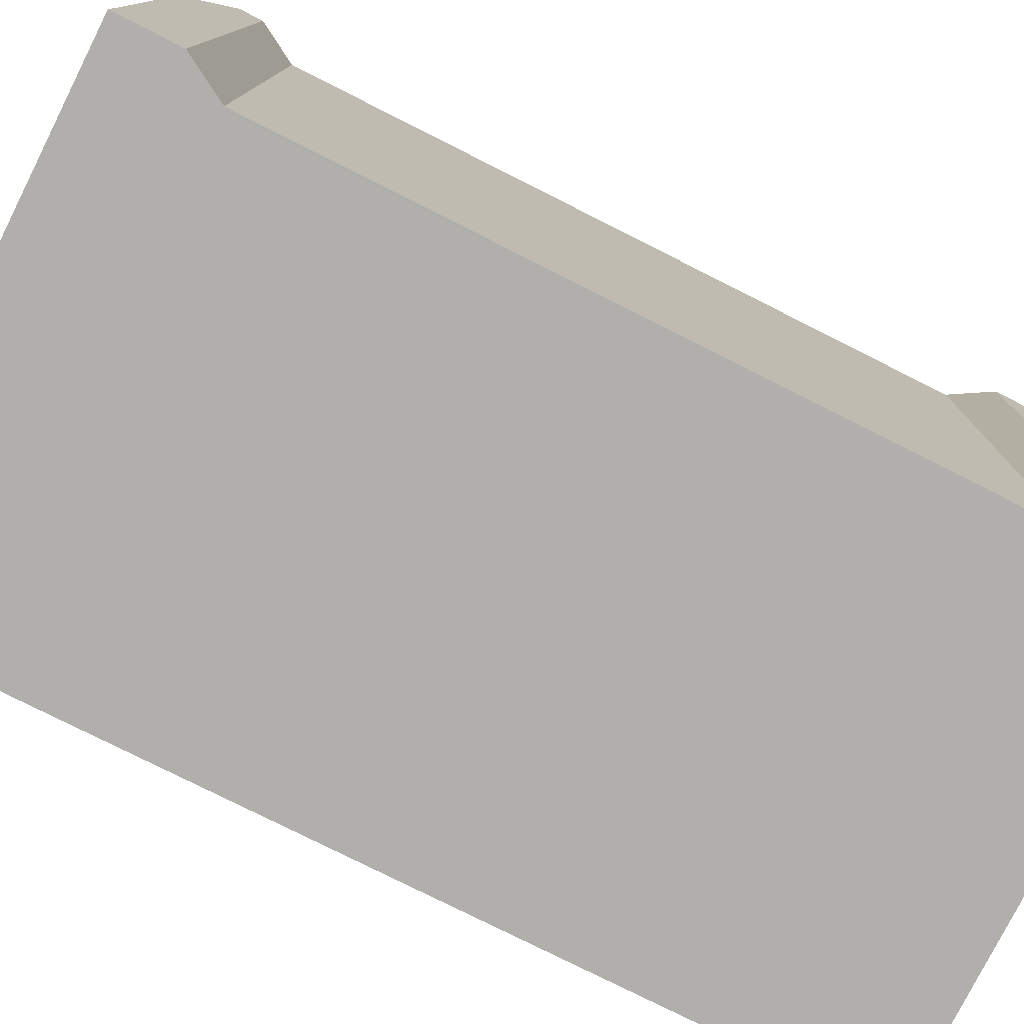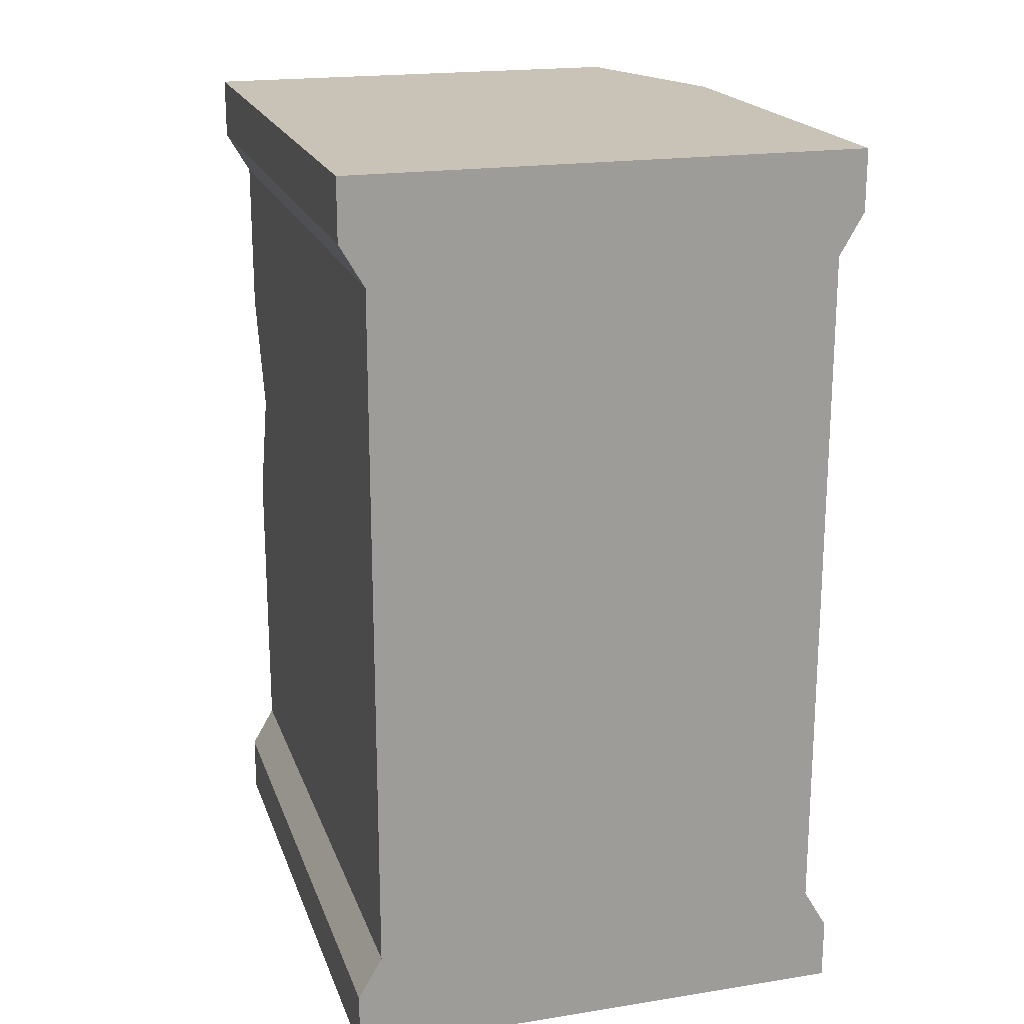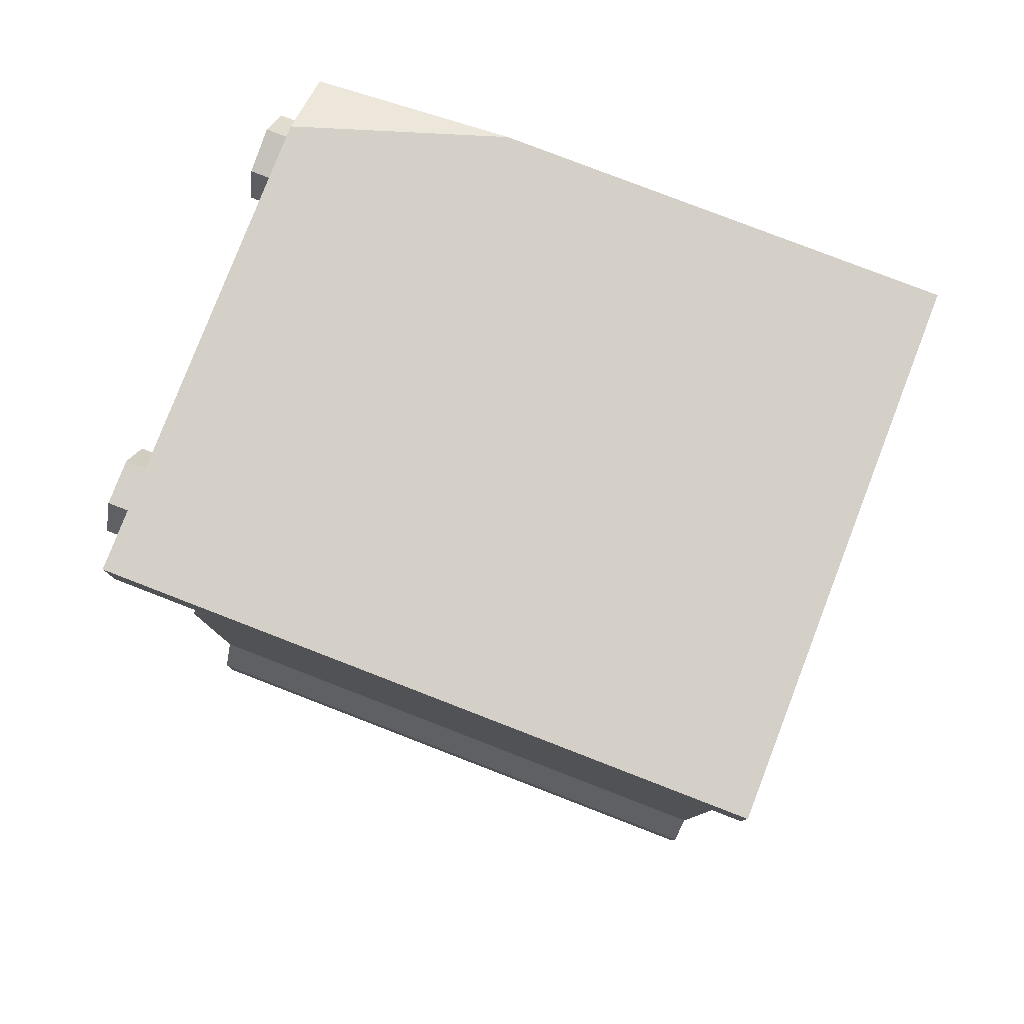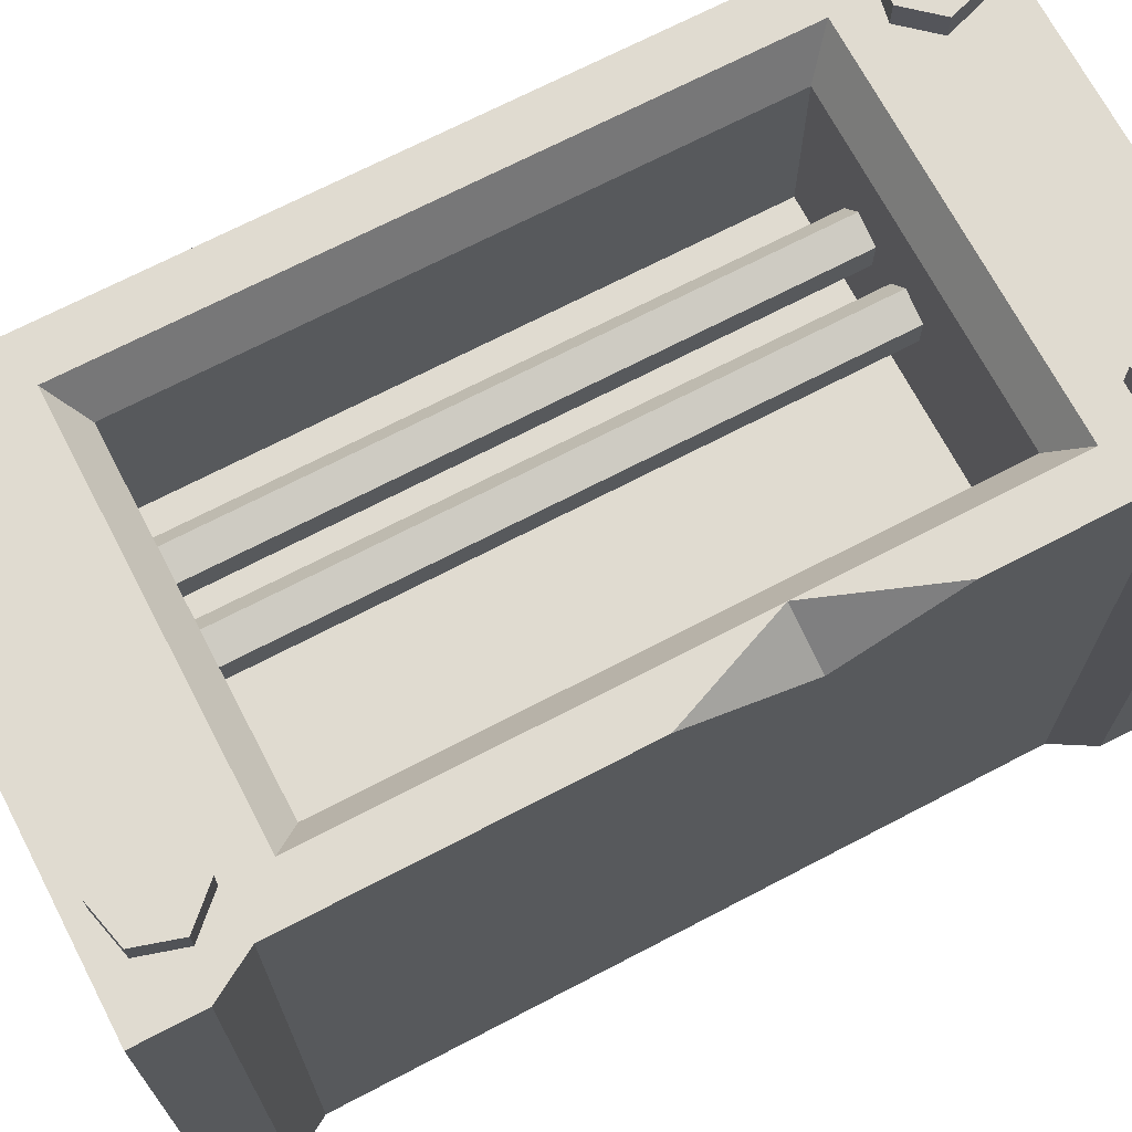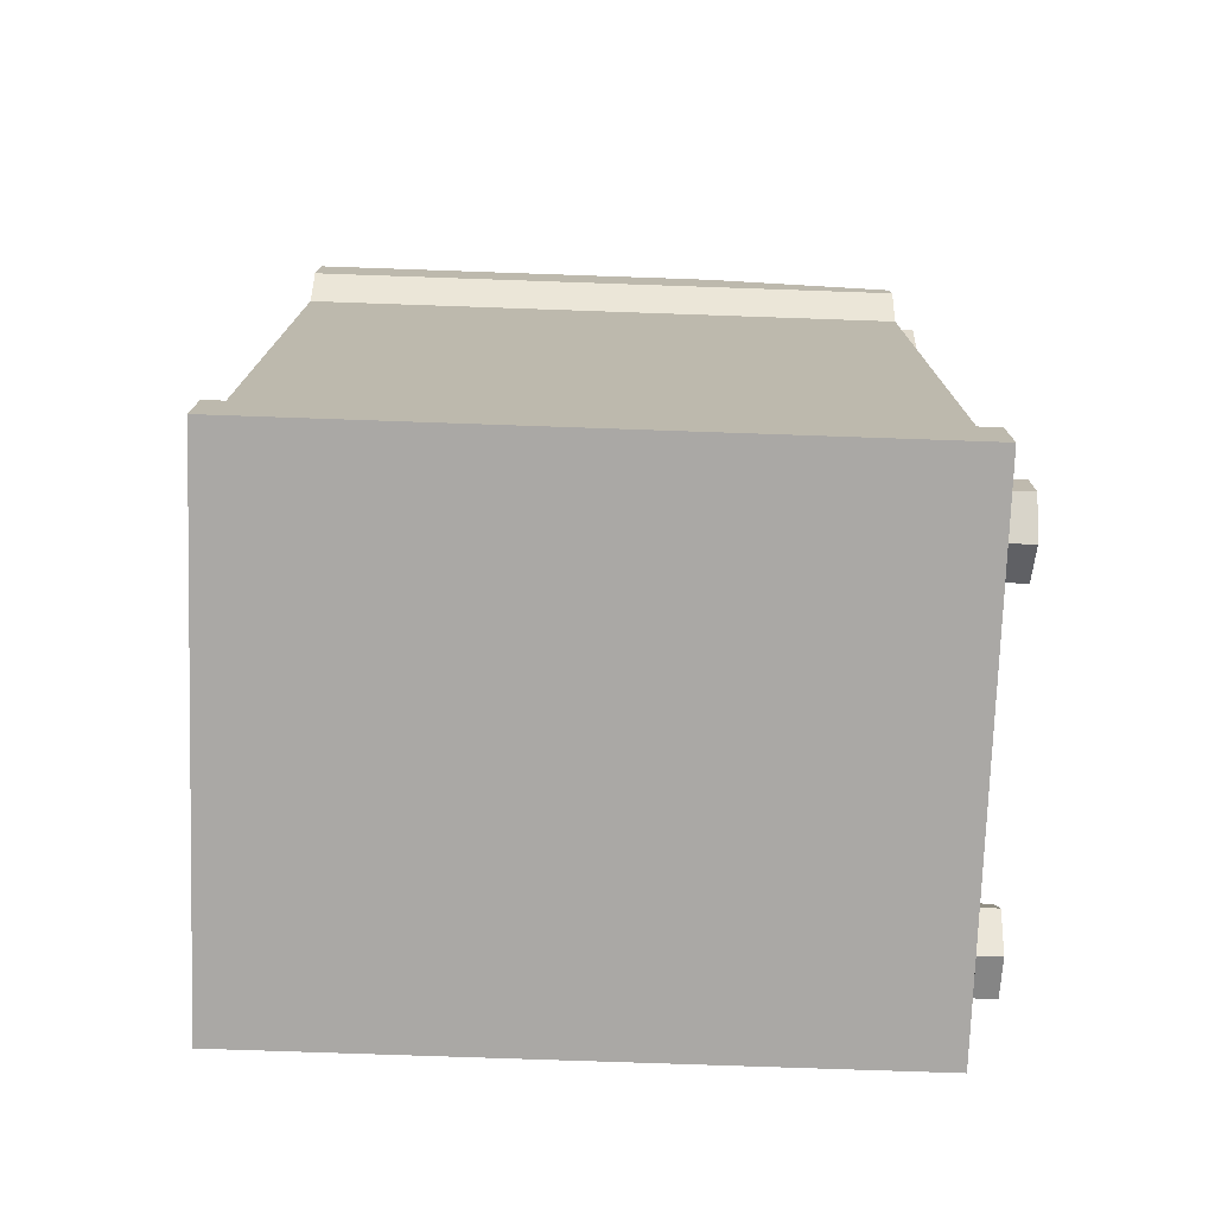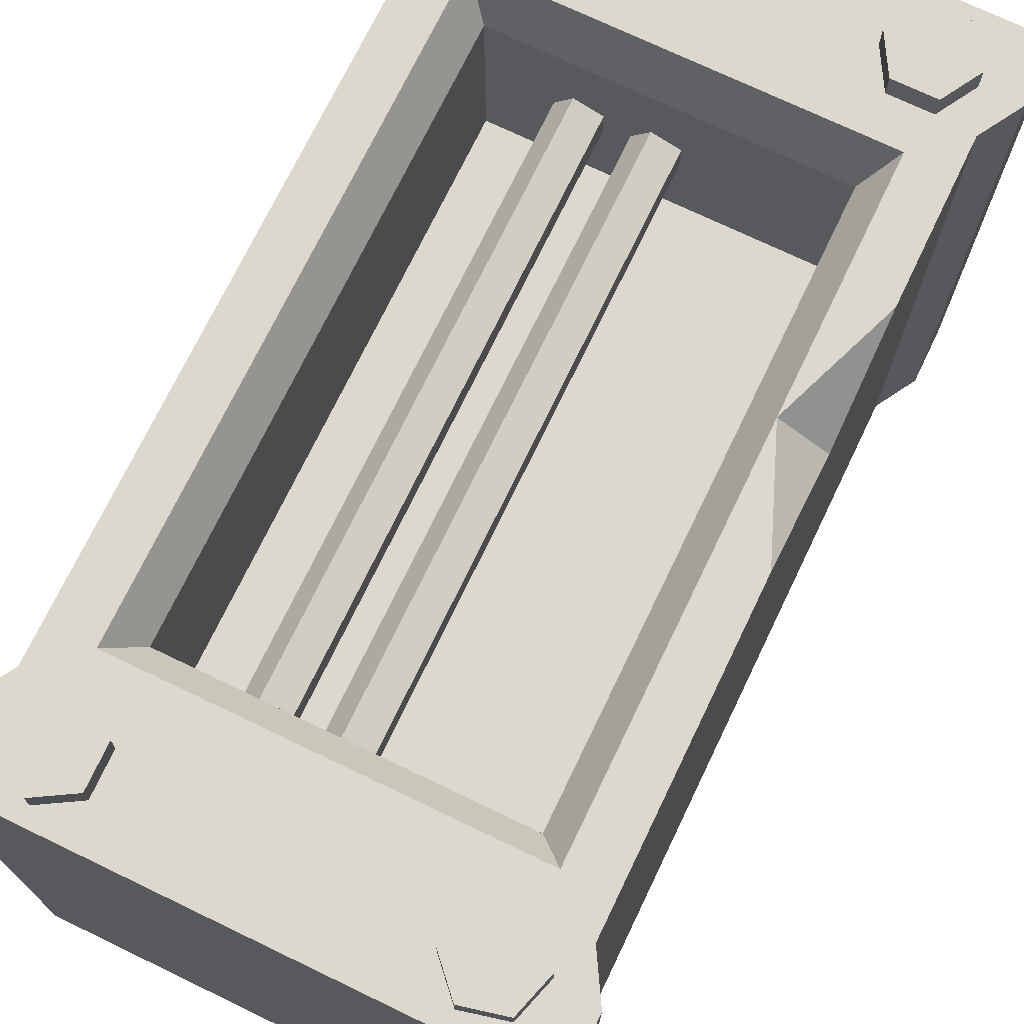
<metadata>
{"format":"obj","ext":"obj","renderer":"f3d","projection":"perspective","resolution":1024,"background":"white","views":[{"elev":-78.1,"azim":-116.7,"up":"+Z"},{"elev":19.5,"azim":163.6,"up":"+Y"},{"elev":79.9,"azim":111.1,"up":"+Y"},{"elev":69.8,"azim":62.4,"up":"+Z"},{"elev":-75.2,"azim":-92.0,"up":"+Y"},{"elev":72.5,"azim":25.7,"up":"+Z"}]}
</metadata>
<code>
g SM_Prop_Detail_Wirebox_01
v -0.05735 0.5164 0.1061
v -0.03784 0.5164 0.1125
v -0.03784 0.5164 0.133
v -0.05735 0.5164 0.1393
v -0.06941 0.5164 0.1227
v -0.05741 0.1153 0.106
v -0.03773 0.1165 0.1124
v -0.03773 0.1165 0.133
v -0.05741 0.1153 0.1394
v -0.06951 0.1146 0.1227
v -0.05196 0.1156 0.1227
v -0.008197 0.5164 0.1061
v 0.01131 0.5164 0.1125
v 0.01131 0.5164 0.133
v -0.008197 0.5164 0.1393
v -0.02025 0.5164 0.1227
v -0.008255 0.1153 0.106
v 0.01142 0.1165 0.1124
v 0.01142 0.1165 0.133
v -0.008255 0.1153 0.1394
v -0.02036 0.1146 0.1227
v -0.002803 0.1156 0.1227
v -0.1042 0.6098 0.2088
v -0.1332 0.6157 0.2088
v -0.1528 0.5934 0.2088
v -0.1433 0.5653 0.2088
v -0.1143 0.5595 0.2088
v -0.09469 0.5818 0.2088
v -0.1042 0.6098 0.2268
v -0.1332 0.6157 0.2268
v -0.1528 0.5934 0.2268
v -0.1433 0.5653 0.2268
v -0.1143 0.5595 0.2268
v -0.09469 0.5818 0.2268
v -0.1238 0.5876 0.2268
v -0.1241 0.07062 0.2088
v -0.1496 0.05548 0.2088
v -0.1492 0.02584 0.2088
v -0.1234 0.01134 0.2088
v -0.0979 0.02648 0.2088
v -0.09827 0.05612 0.2088
v -0.1241 0.07062 0.2268
v -0.1496 0.05548 0.2268
v -0.1492 0.02584 0.2268
v -0.1234 0.01134 0.2268
v -0.0979 0.02648 0.2268
v -0.09827 0.05612 0.2268
v -0.1238 0.04098 0.2268
v 0.1317 0.06938 0.2088
v 0.1028 0.06253 0.2088
v 0.09434 0.03413 0.2088
v 0.1147 0.01258 0.2088
v 0.1435 0.01943 0.2088
v 0.152 0.04784 0.2088
v 0.1317 0.06938 0.2268
v 0.1028 0.06253 0.2268
v 0.09434 0.03413 0.2268
v 0.1147 0.01258 0.2268
v 0.1435 0.01943 0.2268
v 0.152 0.04784 0.2268
v 0.1232 0.04098 0.2268
v 0.138 0.6132 0.2088
v 0.1084 0.6132 0.2088
v 0.09353 0.5876 0.2088
v 0.1084 0.5619 0.2088
v 0.138 0.5619 0.2088
v 0.1528 0.5876 0.2088
v 0.138 0.6132 0.2268
v 0.1084 0.6132 0.2268
v 0.09353 0.5876 0.2268
v 0.1084 0.5619 0.2268
v 0.138 0.5619 0.2268
v 0.1528 0.5876 0.2268
v 0.1232 0.5876 0.2268
v -0.1635 0.07223 0.2088
v 0.1635 0.07223 0.2088
v -0.1635 0.5597 0.2088
v 0.1635 0.5597 0.2088
v -0.1635 0.5597 -0.2268
v 0.1635 0.5597 -0.2268
v -0.1635 0.07223 -0.2268
v 0.1635 0.07223 -0.2268
v -0.1806 0.5889 0.2088
v 0.1806 0.5889 0.2088
v 0.1806 0.5889 -0.2268
v -0.1806 0.5889 -0.2268
v -0.1806 0.04302 -0.2268
v 0.1806 0.04302 -0.2268
v 0.1806 0.04302 0.2088
v -0.1806 0.04302 0.2088
v -0.1806 0.6062 0.2088
v 0.1806 0.632 0.2088
v 0.1806 0.632 -0.2268
v -0.1806 0.632 -0.2268
v -0.1806 0 -0.2268
v 0.1806 0 -0.2268
v 0.1806 0 0.2088
v -0.1806 0 0.2088
v -0.1317 0.09811 0.2088
v 0.1317 0.09811 0.2088
v 0.1317 0.5338 0.2088
v -0.1317 0.5338 0.2088
v -0.114 0.1155 0.1811
v 0.114 0.1155 0.1811
v 0.114 0.5164 0.1811
v -0.114 0.5164 0.1811
v -0.114 0.1155 0.05833
v 0.114 0.1155 0.05833
v 0.114 0.5164 0.05833
v -0.114 0.5164 0.05833
v 0.1635 0.2855 0.2088
v 0.1635 0.4489 0.2088
v 0.1317 0.3643 0.2088
v 0.1635 0.3697 0.1744
v -0.136 0.632 0.2088
v -0.1806 0.632 0.07253
v -0.03784 0.5164 0.1125
v -0.03773 0.1165 0.1124
v -0.03773 0.1165 0.133
v -0.03784 0.5164 0.133
v -0.05735 0.5164 0.1393
v -0.05741 0.1153 0.1394
v -0.06941 0.5164 0.1227
v -0.06951 0.1146 0.1227
v -0.05741 0.1153 0.106
v -0.05735 0.5164 0.1061
v -0.05741 0.1153 0.106
v -0.03773 0.1165 0.1124
v -0.03773 0.1165 0.133
v -0.05741 0.1153 0.1394
v -0.06951 0.1146 0.1227
v 0.01131 0.5164 0.1125
v 0.01142 0.1165 0.1124
v 0.01142 0.1165 0.133
v 0.01131 0.5164 0.133
v -0.008197 0.5164 0.1393
v -0.008255 0.1153 0.1394
v -0.02025 0.5164 0.1227
v -0.02036 0.1146 0.1227
v -0.008255 0.1153 0.106
v -0.008197 0.5164 0.1061
v -0.008255 0.1153 0.106
v 0.01142 0.1165 0.1124
v 0.01142 0.1165 0.133
v -0.008255 0.1153 0.1394
v -0.02036 0.1146 0.1227
v -0.1332 0.6157 0.2088
v -0.1332 0.6157 0.2268
v -0.1528 0.5934 0.2088
v -0.1528 0.5934 0.2268
v -0.1433 0.5653 0.2088
v -0.1433 0.5653 0.2268
v -0.1143 0.5595 0.2088
v -0.1143 0.5595 0.2268
v -0.09469 0.5818 0.2088
v -0.09469 0.5818 0.2268
v -0.1042 0.6098 0.2268
v -0.1042 0.6098 0.2088
v -0.1042 0.6098 0.2268
v -0.1332 0.6157 0.2268
v -0.1528 0.5934 0.2268
v -0.1433 0.5653 0.2268
v -0.1143 0.5595 0.2268
v -0.09469 0.5818 0.2268
v -0.1496 0.05548 0.2088
v -0.1496 0.05548 0.2268
v -0.1492 0.02584 0.2088
v -0.1492 0.02584 0.2268
v -0.1234 0.01134 0.2088
v -0.1234 0.01134 0.2268
v -0.0979 0.02648 0.2088
v -0.0979 0.02648 0.2268
v -0.09827 0.05612 0.2088
v -0.09827 0.05612 0.2268
v -0.1241 0.07062 0.2268
v -0.1241 0.07062 0.2088
v -0.1241 0.07062 0.2268
v -0.1496 0.05548 0.2268
v -0.1492 0.02584 0.2268
v -0.1234 0.01134 0.2268
v -0.0979 0.02648 0.2268
v -0.09827 0.05612 0.2268
v 0.1028 0.06253 0.2088
v 0.1028 0.06253 0.2268
v 0.09434 0.03413 0.2088
v 0.09434 0.03413 0.2268
v 0.1147 0.01258 0.2088
v 0.1147 0.01258 0.2268
v 0.1435 0.01943 0.2088
v 0.1435 0.01943 0.2268
v 0.152 0.04784 0.2088
v 0.152 0.04784 0.2268
v 0.1317 0.06938 0.2268
v 0.1317 0.06938 0.2088
v 0.1317 0.06938 0.2268
v 0.1028 0.06253 0.2268
v 0.09434 0.03413 0.2268
v 0.1147 0.01258 0.2268
v 0.1435 0.01943 0.2268
v 0.152 0.04784 0.2268
v 0.1084 0.6132 0.2088
v 0.1084 0.6132 0.2268
v 0.09353 0.5876 0.2088
v 0.09353 0.5876 0.2268
v 0.1084 0.5619 0.2088
v 0.1084 0.5619 0.2268
v 0.138 0.5619 0.2088
v 0.138 0.5619 0.2268
v 0.1528 0.5876 0.2088
v 0.1528 0.5876 0.2268
v 0.138 0.6132 0.2268
v 0.138 0.6132 0.2088
v 0.138 0.6132 0.2268
v 0.1084 0.6132 0.2268
v 0.09353 0.5876 0.2268
v 0.1084 0.5619 0.2268
v 0.138 0.5619 0.2268
v 0.1528 0.5876 0.2268
v 0.1635 0.5597 -0.2268
v 0.1635 0.07223 -0.2268
v -0.1635 0.07223 -0.2268
v -0.1635 0.5597 -0.2268
v -0.1635 0.5597 0.2088
v 0.1635 0.5597 0.2088
v 0.1806 0.5889 0.2088
v 0.1635 0.5597 -0.2268
v 0.1806 0.5889 -0.2268
v -0.1635 0.5597 -0.2268
v -0.1806 0.5889 -0.2268
v -0.1806 0.5889 0.2088
v -0.1635 0.5597 0.2088
v 0.1635 0.07223 -0.2268
v 0.1806 0.04302 -0.2268
v 0.1635 0.07223 0.2088
v 0.1806 0.04302 0.2088
v -0.1635 0.07223 0.2088
v -0.1635 0.07223 0.2088
v -0.1806 0.04302 0.2088
v -0.1806 0.04302 -0.2268
v -0.1635 0.07223 -0.2268
v -0.136 0.632 0.2088
v -0.1806 0.6062 0.2088
v 0.1806 0.5889 0.2088
v 0.1806 0.632 0.2088
v 0.1806 0.5889 -0.2268
v 0.1806 0.632 -0.2268
v -0.1806 0.6062 0.2088
v -0.1806 0.5889 0.2088
v -0.1806 0.5889 -0.2268
v -0.1806 0.632 -0.2268
v -0.1806 0.632 0.07253
v -0.1806 0 -0.2268
v 0.1806 0 -0.2268
v 0.1806 0.04302 -0.2268
v 0.1806 0 -0.2268
v 0.1806 0 0.2088
v 0.1806 0.04302 0.2088
v 0.1806 0 0.2088
v -0.1806 0 0.2088
v -0.1806 0.04302 0.2088
v -0.1806 0 0.2088
v -0.1806 0 -0.2268
v -0.1806 0.04302 -0.2268
v 0.1635 0.3697 0.1744
v -0.1317 0.09811 0.2088
v 0.1317 0.09811 0.2088
v 0.114 0.1155 0.1811
v 0.1317 0.3643 0.2088
v 0.1317 0.5338 0.2088
v 0.114 0.5164 0.1811
v -0.1317 0.5338 0.2088
v -0.1317 0.5338 0.2088
v -0.114 0.5164 0.1811
v -0.114 0.1155 0.1811
v -0.1317 0.09811 0.2088
v -0.114 0.1155 0.1811
v -0.114 0.1155 0.05833
v 0.114 0.1155 0.05833
v 0.114 0.1155 0.1811
v 0.114 0.1155 0.1811
v 0.114 0.1155 0.05833
v 0.114 0.5164 0.05833
v 0.114 0.5164 0.1811
v 0.114 0.5164 0.1811
v 0.114 0.5164 0.05833
v -0.114 0.5164 0.05833
v -0.114 0.5164 0.1811
v -0.114 0.5164 0.1811
v -0.114 0.5164 0.05833
v -0.114 0.1155 0.05833
v -0.114 0.1155 0.1811
v 0.1317 0.3643 0.2088
v 0.1635 0.2855 0.2088
v 0.1317 0.3643 0.2088
v 0.1635 0.4489 0.2088
v 0.1635 0.3697 0.1744
v 0.1635 0.4489 0.2088
v 0.1635 0.5597 0.2088
v 0.1635 0.07223 0.2088
v 0.1635 0.2855 0.2088
v 0.1317 0.09811 0.2088
v 0.1317 0.5338 0.2088
v -0.1806 0.632 0.07253
v -0.1806 0.632 -0.2268
v 0.1806 0.632 -0.2268
v 0.1806 0.632 0.2088
v -0.136 0.632 0.2088
g SM_Prop_Detail_Wirebox_01_0
f 115 116 91
f 111 264 113
f 296 295 294
f 7 6 1
f 2 7 1
f 8 118 117
f 3 8 117
f 4 9 119
f 120 4 119
f 10 122 121
f 5 10 121
f 125 124 123
f 126 125 123
f 18 17 12
f 13 18 12
f 19 133 132
f 14 19 132
f 15 20 134
f 135 15 134
f 21 137 136
f 16 21 136
f 140 139 138
f 141 140 138
f 30 29 23
f 24 30 23
f 31 148 147
f 25 31 147
f 32 150 149
f 26 32 149
f 33 152 151
f 27 33 151
f 34 154 153
f 28 34 153
f 157 156 155
f 158 157 155
f 43 42 36
f 37 43 36
f 44 166 165
f 38 44 165
f 45 168 167
f 39 45 167
f 46 170 169
f 40 46 169
f 47 172 171
f 41 47 171
f 175 174 173
f 176 175 173
f 56 55 49
f 50 56 49
f 57 184 183
f 51 57 183
f 58 186 185
f 52 58 185
f 59 188 187
f 53 59 187
f 60 190 189
f 54 60 189
f 193 192 191
f 194 193 191
f 69 68 62
f 63 69 62
f 70 202 201
f 64 70 201
f 71 204 203
f 65 71 203
f 72 206 205
f 66 72 205
f 73 208 207
f 67 73 207
f 211 210 209
f 212 211 209
f 109 110 107
f 108 109 107
f 97 98 95
f 96 97 95
f 77 222 221
f 75 77 221
f 85 225 224
f 226 85 224
f 230 229 228
f 231 230 228
f 89 233 232
f 76 89 232
f 239 238 237
f 240 239 237
f 84 92 241
f 241 83 84
f 241 242 83
f 84 83 223
f 78 84 223
f 223 102 78
f 102 101 78
f 99 102 223
f 78 101 292
f 112 78 292
f 236 99 223
f 100 99 236
f 292 100 234
f 234 100 236
f 293 292 234
f 236 90 234
f 90 235 234
f 90 259 235
f 259 258 235
f 93 244 243
f 245 93 243
f 94 246 227
f 86 94 227
f 86 227 80
f 79 86 80
f 80 82 79
f 82 81 79
f 82 88 81
f 88 87 81
f 88 253 87
f 253 252 87
f 249 248 247
f 247 250 249
f 247 251 250
f 256 255 254
f 257 256 254
f 262 261 260
f 263 262 260
f 104 103 265
f 266 104 265
f 106 270 269
f 271 106 269
f 274 273 272
f 275 274 272
f 278 277 276
f 279 278 276
f 282 281 280
f 283 282 280
f 286 285 284
f 287 286 284
f 290 289 288
f 291 290 288
f 298 297 114
f 219 298 114
f 220 219 114
f 220 114 299
f 114 300 299
f 268 267 301
f 268 105 267
f 268 302 105
f 305 304 303
f 303 306 305
f 303 307 306
f 128 11 127
f 127 11 131
f 129 11 128
f 131 11 130
f 130 11 129
f 143 22 142
f 142 22 146
f 144 22 143
f 146 22 145
f 145 22 144
f 160 35 159
f 159 35 164
f 161 35 160
f 164 35 163
f 162 35 161
f 163 35 162
f 178 48 177
f 177 48 182
f 179 48 178
f 182 48 181
f 180 48 179
f 181 48 180
f 196 61 195
f 195 61 200
f 197 61 196
f 200 61 199
f 198 61 197
f 199 61 198
f 214 74 213
f 213 74 218
f 215 74 214
f 218 74 217
f 216 74 215
f 217 74 216

</code>
